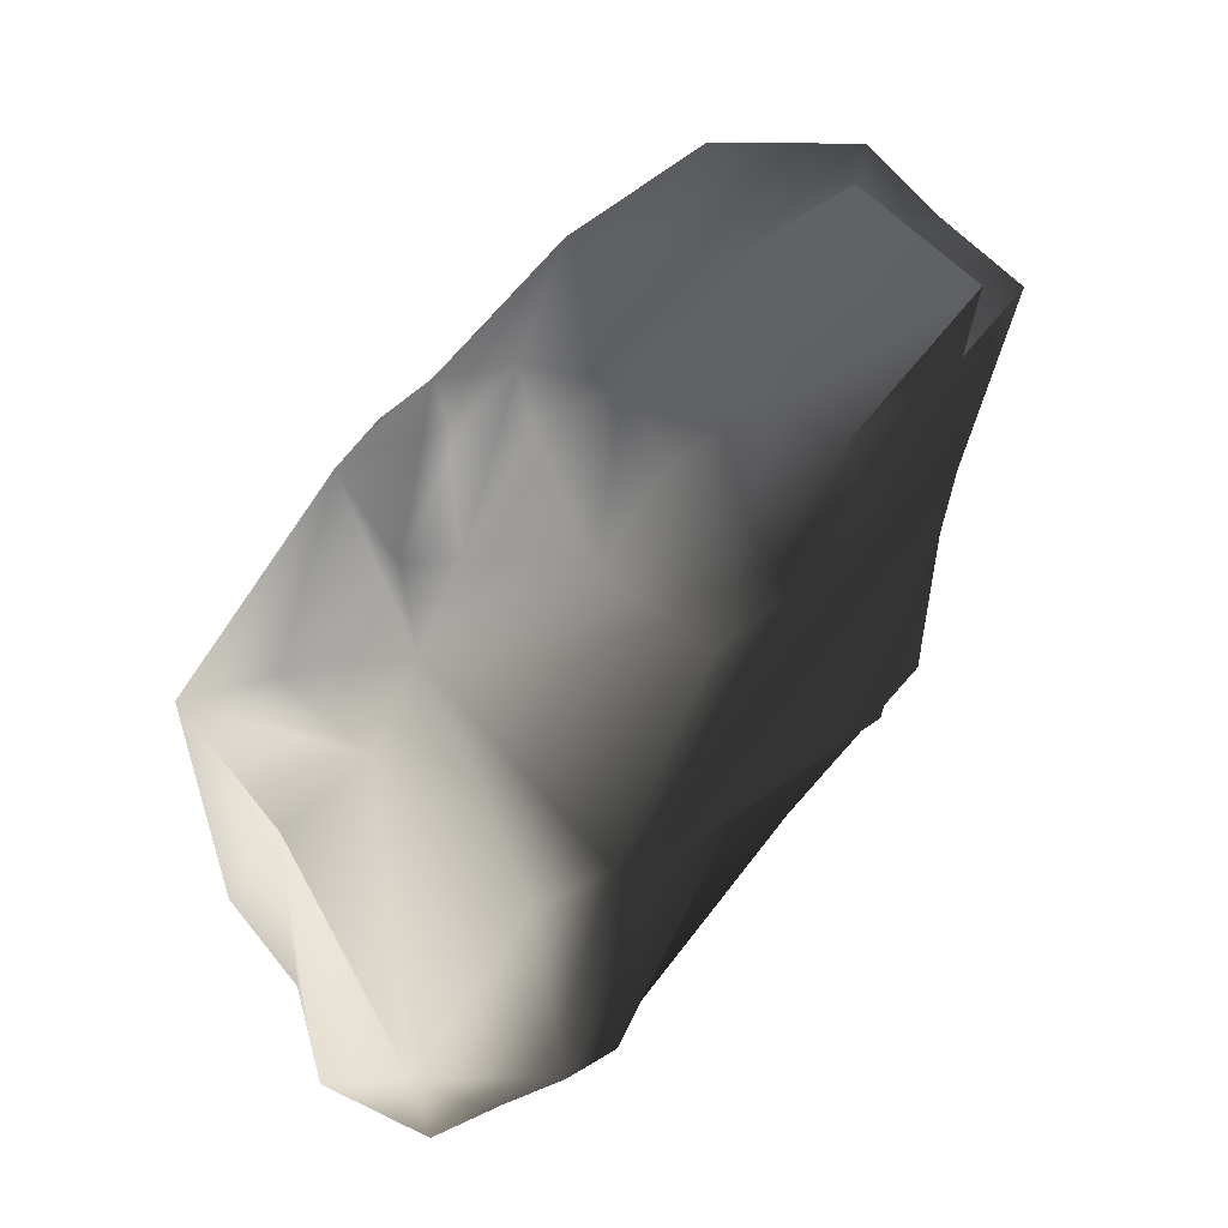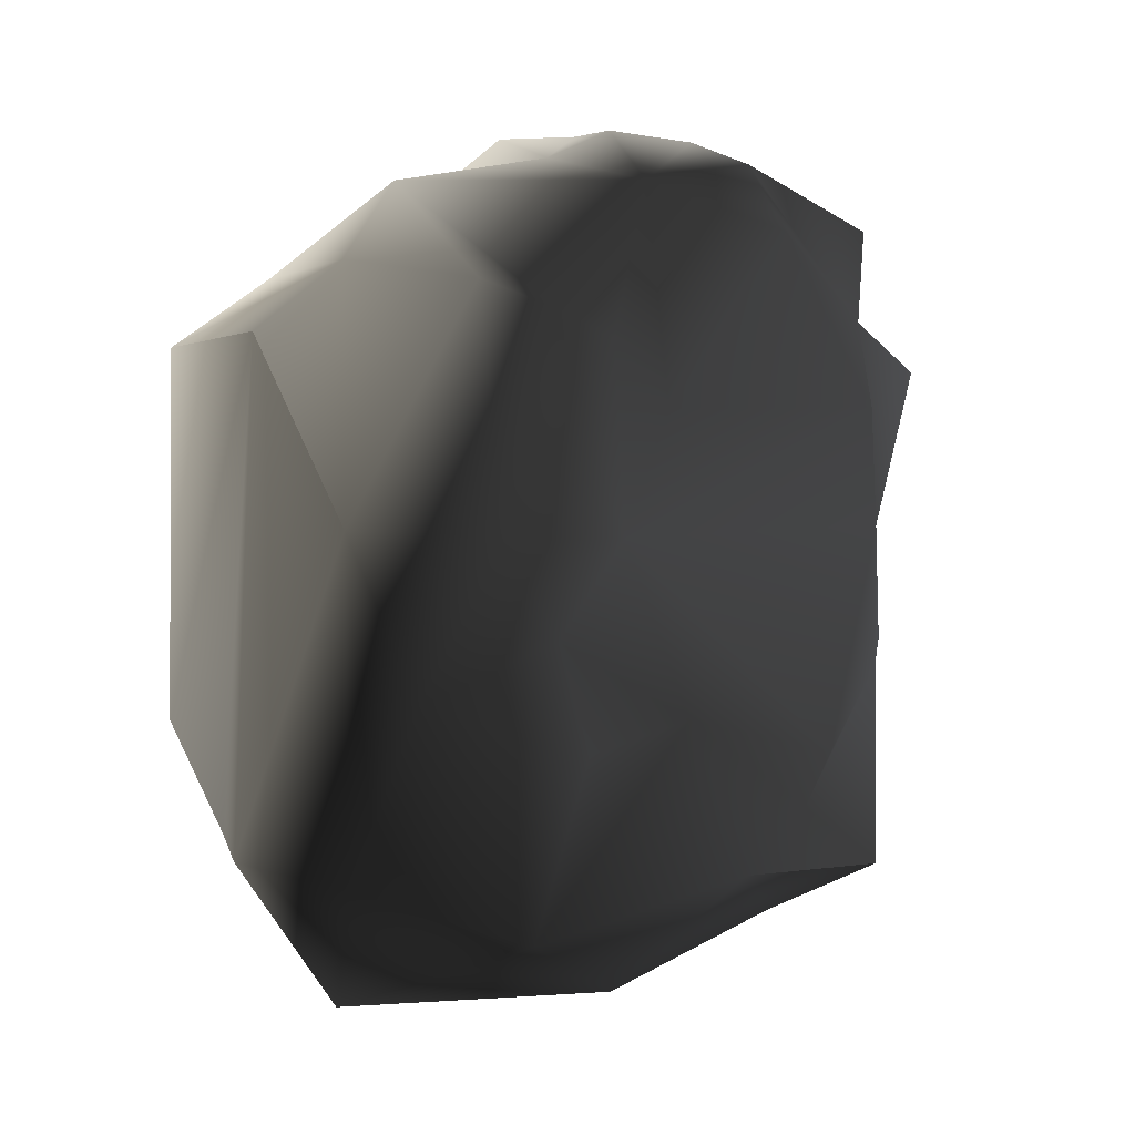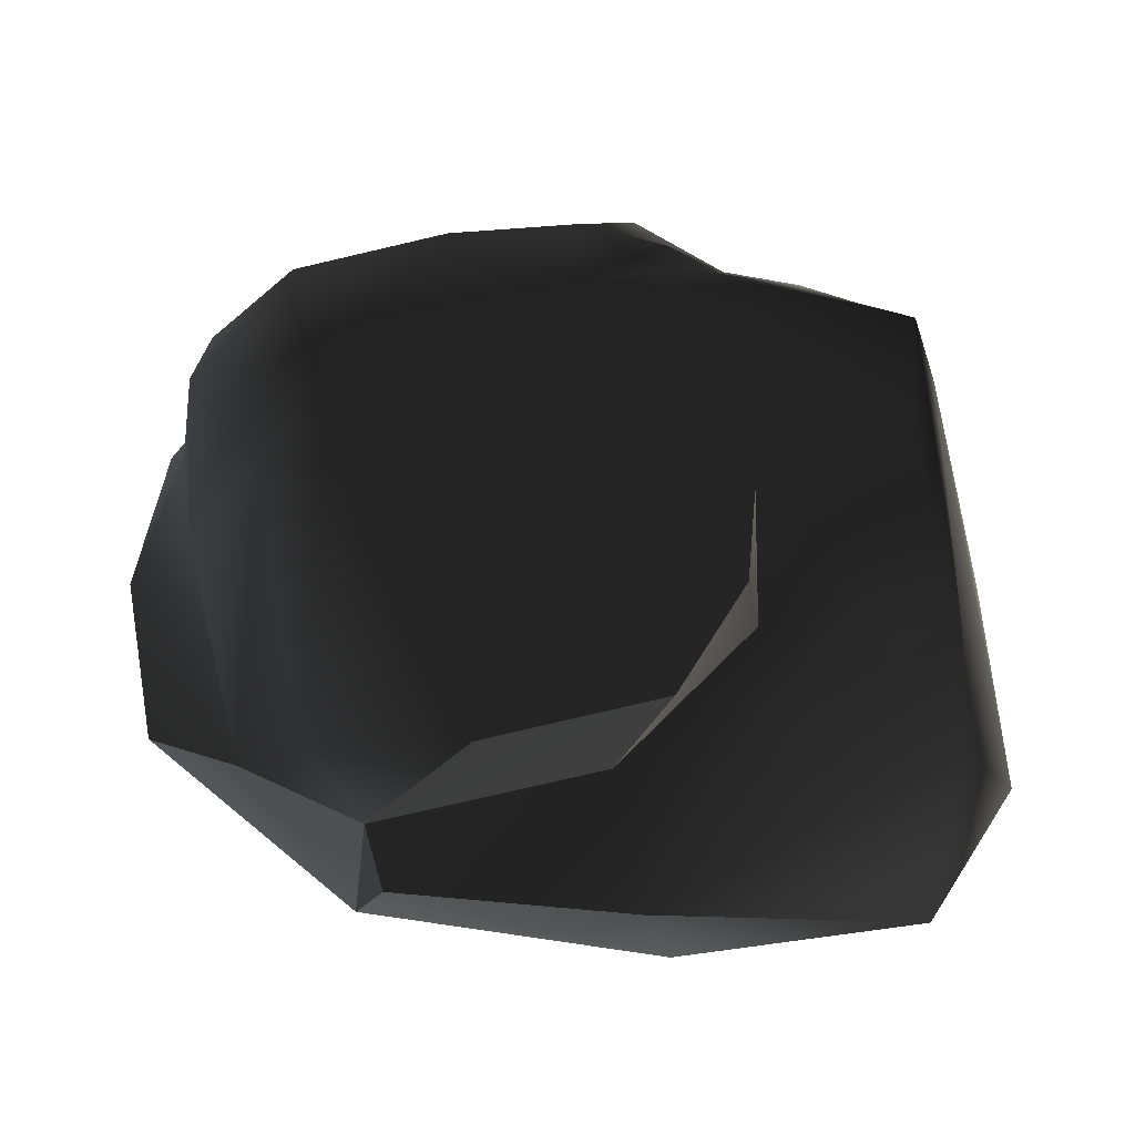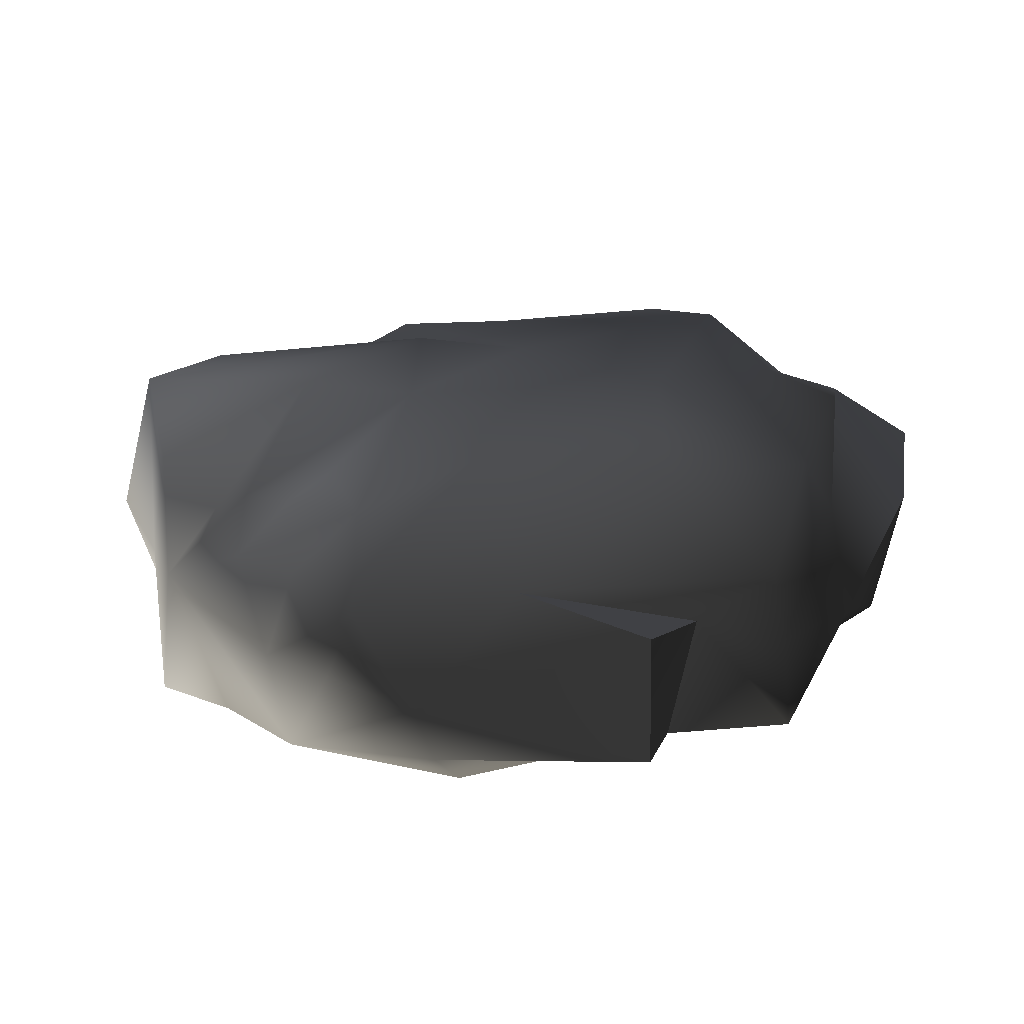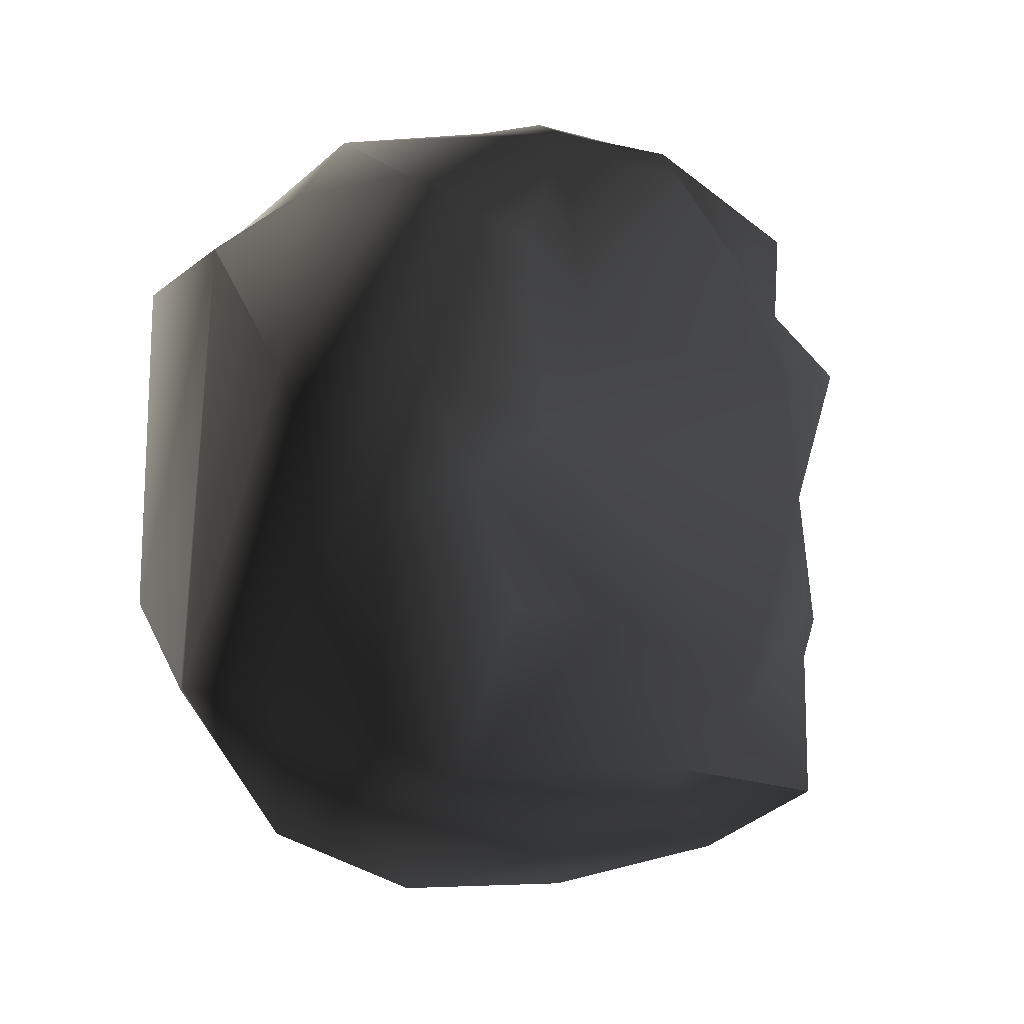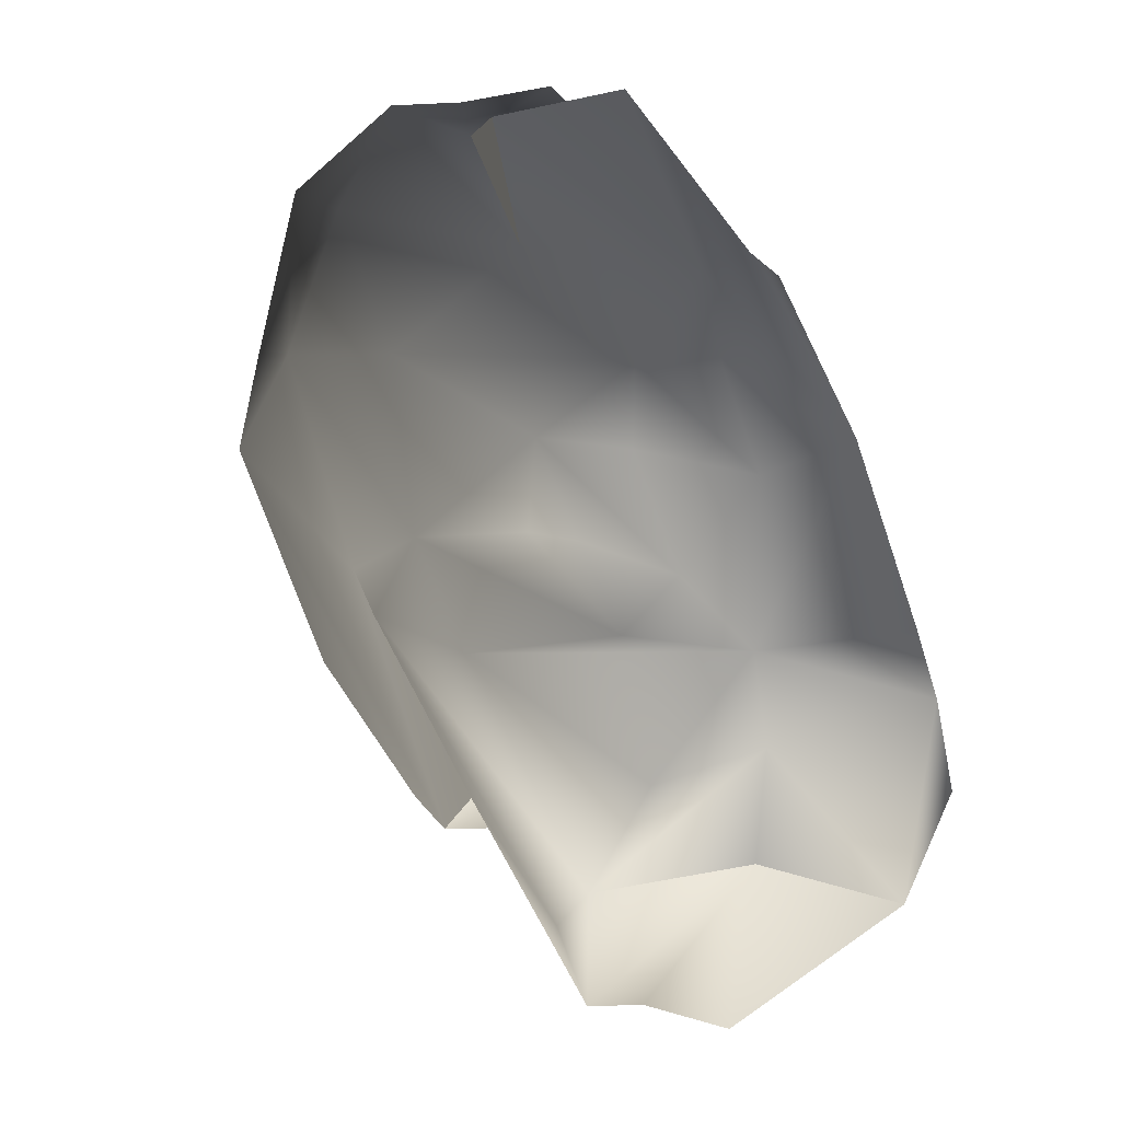
<metadata>
{"format":"obj","ext":"obj","renderer":"f3d","projection":"perspective","resolution":1024,"background":"white","views":[{"elev":56.1,"azim":-53.3,"up":"+Z"},{"elev":-7.2,"azim":-51.7,"up":"+Z"},{"elev":70.9,"azim":174.2,"up":"+Y"},{"elev":8.7,"azim":16.1,"up":"+Y"},{"elev":-21.2,"azim":-47.5,"up":"+Z"},{"elev":63.1,"azim":-116.8,"up":"+Z"}]}
</metadata>
<code>
v 3.797 -0.5215 1.728
v 3.565 0.371 1.287
v 4.128 0.3434 0.1312
v 3.308 -0.706 2.37
v 3.31 -1.574 2.082
v 3.267 -0.03942 2.775
v 3.397 0.8805 1.94
v 2.354 0.8592 2.994
v 3.417 1.332 0.1107
v 3.126 1.222 -1.966
v 2.729 1.672 0.7125
v 4.128 0.3434 0.1312
v 3.772 -0.8841 -0.3785
v 3.952 0.8047 -1.527
v -3.255 -1.72 1.749
v -3.142 -0.2007 2.147
v -2.651 -0.3008 2.882
v -4.128 -1.182 -0.232
v -3.017 0.7436 2.148
v -3.752 0.1834 1.511
v -3.408 1.476 1.606
v -3.376 1.441 -1.467
v -3.752 0.1834 1.511
v -3.35 0.8371 -2.387
v -3.848 0.1952 -2.63
v -4.128 -1.182 -0.232
v -2.96 -0.04885 -3.74
v -3.608 -0.7764 -2.848
v -3.608 -0.7764 -2.848
v 2.172 2.15 0.2989
v 1.965 1.605 1.832
v 0.3482 1.809 0.8134
v -1.497 1.911 -0.9454
v -0.3356 1.473 2.31
v -0.4766 1.95 1.584
v -1.688 1.707 -0.009739
v -3.154 1.626 0.3611
v -3.376 1.441 -1.467
v -0.7417 1.892 -1.903
v 1.033 2.05 -2.179
v 2.555 1.384 -1.878
v 2.051 1.165 -2.588
v 0.8345 1.083 3.114
v 2.354 0.8592 2.994
v 3.397 0.8805 1.94
v 2.729 1.672 0.7125
v -1.575 1.493 -1.235
v -0.1642 1.276 -2.338
v -0.2993 1.072 -3.616
v 1.937 1.149 -3.2
v 2.051 1.165 -2.588
v -3.35 0.8371 -2.387
v -2.96 -0.04885 -3.74
v 3.126 1.222 -1.966
v 3.417 1.332 0.1107
v -1.008 -1.856 1.06
v 0.2735 -2.15 2.764
v 2.095 -1.875 1.53
v -1.393 -1.91 2.885
v 2.21 -1.671 2.363
v 0.2375 -1.81 3.395
v 2.232 -1.729 3.215
v -2.061 -2.093 1.43
v -2.613 -1.937 1.606
v -1.445 -1.725 -0.04552
v -3.404 -2.095 -0.3042
v -3.255 -1.72 1.749
v 2.543 -1.627 0.5185
v 1.38 -1.844 -1.627
v -0.1636 -1.435 -1.42
v -2.715 -2.06 -0.9933
v 1.495 -1.498 -2.096
v -1.68 -1.552 -1.786
v -2.1 -1.331 -3.28
v 0.6591 -1.436 -2.71
v -3.568 -1.422 -1.494
v -3.608 -0.7764 -2.848
v -4.128 -1.182 -0.232
v 2.749 -1.467 -0.7497
v 2.584 -1.545 -2.585
v 1.937 1.149 -3.2
v 0.2596 0.1302 -3.582
v 2.298 -0.5247 -3.014
v -0.2993 1.072 -3.616
v -0.6096 -0.9365 -3.667
v -2.96 -0.04885 -3.74
v 0.6591 -1.436 -2.71
v 2.584 -1.545 -2.585
v -0.3356 1.473 2.31
v 0.8345 1.083 3.114
v -0.506 0.4718 3.397
v -0.4347 -0.4192 3.74
v 1.064 -0.1802 3.474
v -1.053 -0.07941 3.637
v -1.494 -0.9649 3.214
v -1.876 -0.06655 2.992
v -2.651 -0.3008 2.882
v -1.393 -1.91 2.885
v -2.613 -1.937 1.606
v -3.255 -1.72 1.749
v -1.956 0.4562 2.57
v -0.9596 0.7667 2.858
v -1.423 1.543 2.266
v -3.017 0.7436 2.148
v -0.4766 1.95 1.584
v -1.3 0.4978 3.057
v -0.7288 -1.031 3.617
v -1.393 -1.91 2.885
v 0.1118 -1.294 3.656
v 0.2375 -1.81 3.395
v 2.232 -1.729 3.215
v 2.292 -0.5324 3.486
v 0.2735 -2.15 2.764
v -3.408 1.476 1.606
v 3.267 -0.03942 2.775
v 2.354 0.8592 2.994
v 2.584 -0.4624 2.914
v 3.308 -0.706 2.37
v 3.31 -1.574 2.082
v 2.21 -1.671 2.363
v 3.772 -0.8841 -0.3785
v 3.952 0.8047 -1.527
v 2.82 -0.9469 -2.326
v 2.749 -1.467 -0.7497
v 2.543 -1.627 0.5185
v 3.406 -1.003 0.8074
v 3.31 -1.574 2.082
v 2.21 -1.671 2.363
v 3.797 -0.5215 1.728
v 2.095 -1.875 1.53
v 2.298 -0.5247 -3.014
v 3.126 1.222 -1.966
v 2.051 1.165 -2.588
v 3.952 0.8047 -1.527
v 2.82 -0.9469 -2.326
v 2.584 -1.545 -2.585
v 2.584 -1.545 -2.585
v 2.749 -1.467 -0.7497
v -3.404 -2.095 -0.3042
v -4.128 -1.182 -0.232
v -3.255 -1.72 1.749
v 4.128 0.3434 0.1312
v 3.565 0.371 1.287
v 3.126 1.222 -1.966
v 3.952 0.8047 -1.527
v -0.6096 -0.9365 -3.667
v -2.1 -1.331 -3.28
v 0.6591 -1.436 -2.71
v -2.96 -0.04885 -3.74
v -3.608 -0.7764 -2.848
v 2.051 1.165 -2.588
v 1.033 2.05 -2.179
v -0.7417 1.892 -1.903
v -0.1642 1.276 -2.338
v -0.1642 1.276 -2.338
v -0.7417 1.892 -1.903
v -1.575 1.493 -1.235
v -1.497 1.911 -0.9454
v 2.21 -1.671 2.363
v 2.232 -1.729 3.215
v 2.584 -0.4624 2.914
v 2.292 -0.5324 3.486
v 2.298 -0.5247 -3.014
v 2.051 1.165 -2.588
v 1.937 1.149 -3.2
v -1.423 1.543 2.266
v -3.408 1.476 1.606
v 2.584 -0.4624 2.914
v 2.292 -0.5324 3.486
v 1.064 -0.1802 3.474
v -1.575 1.493 -1.235
v -1.497 1.911 -0.9454
v -1.688 1.707 -0.009739
g TS_Rocks_3_205720_15
f 1 3 2
f 1 2 4
f 4 5 1
f 4 2 6
f 2 7 6
f 7 8 6
f 7 2 9
f 2 10 9
f 11 7 9
f 1 13 12
f 13 14 12
f 15 17 16
f 16 18 15
f 17 19 16
f 18 16 20
f 20 16 21
f 19 21 16
f 22 23 21
f 23 22 24
f 25 23 24
f 26 23 25
f 25 24 27
f 25 28 26
f 27 29 25
f 30 32 31
f 33 32 30
f 34 31 32
f 32 35 34
f 32 36 35
f 33 36 32
f 36 37 35
f 38 37 36
f 30 39 33
f 39 30 40
f 40 30 41
f 40 41 42
f 31 34 43
f 31 43 44
f 31 44 45
f 46 31 45
f 47 38 36
f 48 38 47
f 48 49 38
f 50 49 48
f 50 48 51
f 49 52 38
f 49 53 52
f 41 30 46
f 31 46 30
f 54 41 46
f 54 42 41
f 54 46 55
f 56 58 57
f 59 56 57
f 58 60 57
f 57 60 61
f 61 60 62
f 59 63 56
f 59 64 63
f 63 64 65
f 65 56 63
f 65 58 56
f 66 65 64
f 66 64 67
f 68 58 65
f 69 68 65
f 69 65 70
f 71 70 65
f 71 65 66
f 72 69 70
f 71 73 70
f 74 70 73
f 75 70 74
f 75 72 70
f 74 73 76
f 76 73 71
f 76 71 66
f 77 74 76
f 77 76 78
f 78 76 66
f 68 69 79
f 72 79 69
f 72 80 79
f 80 72 75
f 81 83 82
f 84 81 82
f 85 84 82
f 83 85 82
f 85 86 84
f 87 85 83
f 87 83 88
f 89 91 90
f 90 91 92
f 92 93 90
f 94 92 91
f 94 95 92
f 94 96 95
f 96 94 91
f 96 97 95
f 97 98 95
f 97 99 98
f 99 97 100
f 97 96 101
f 102 89 101
f 91 89 102
f 101 103 97
f 103 101 89
f 104 97 103
f 89 105 103
f 96 106 101
f 91 106 96
f 101 106 102
f 91 102 106
f 92 95 107
f 107 95 108
f 107 108 109
f 110 109 108
f 111 109 110
f 112 109 111
f 113 110 108
f 93 109 112
f 92 109 93
f 109 92 107
f 103 114 104
f 115 116 93
f 117 115 93
f 118 115 117
f 119 118 117
f 119 117 120
f 116 90 93
f 121 123 122
f 123 121 124
f 121 125 124
f 121 126 125
f 126 127 125
f 125 127 128
f 129 127 126
f 129 126 121
f 125 128 130
f 131 133 132
f 134 131 132
f 134 135 131
f 136 131 135
f 137 135 138
f 139 141 140
f 142 144 143
f 144 142 145
f 146 148 147
f 149 146 147
f 149 147 150
f 151 153 152
f 151 154 153
f 155 157 156
f 158 156 157
f 159 161 160
f 162 160 161
f 163 165 164
f 35 167 166
f 35 37 167
f 167 37 38
f 168 170 169
f 171 173 172

</code>
